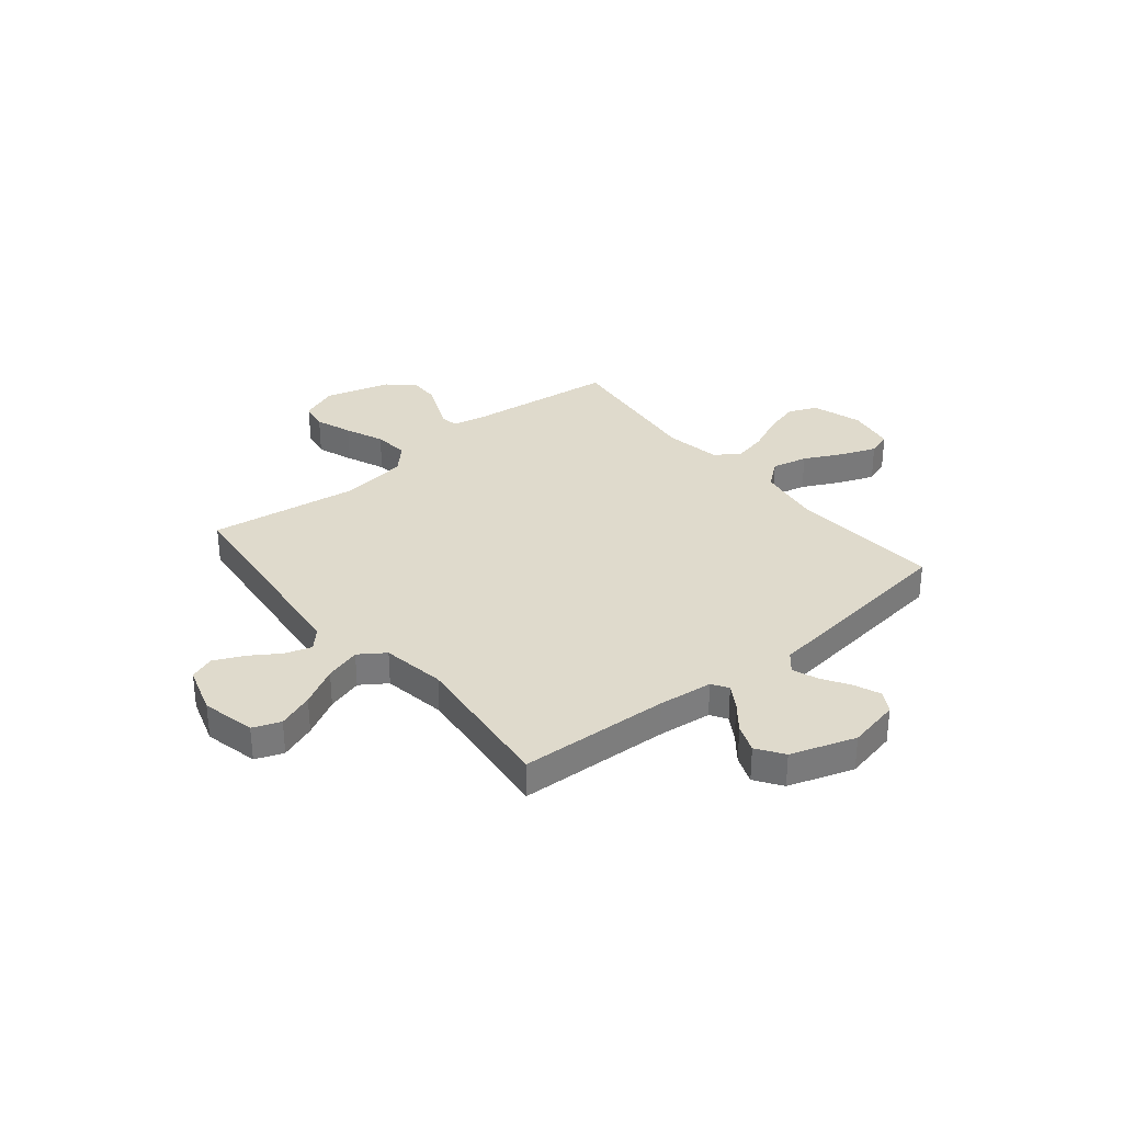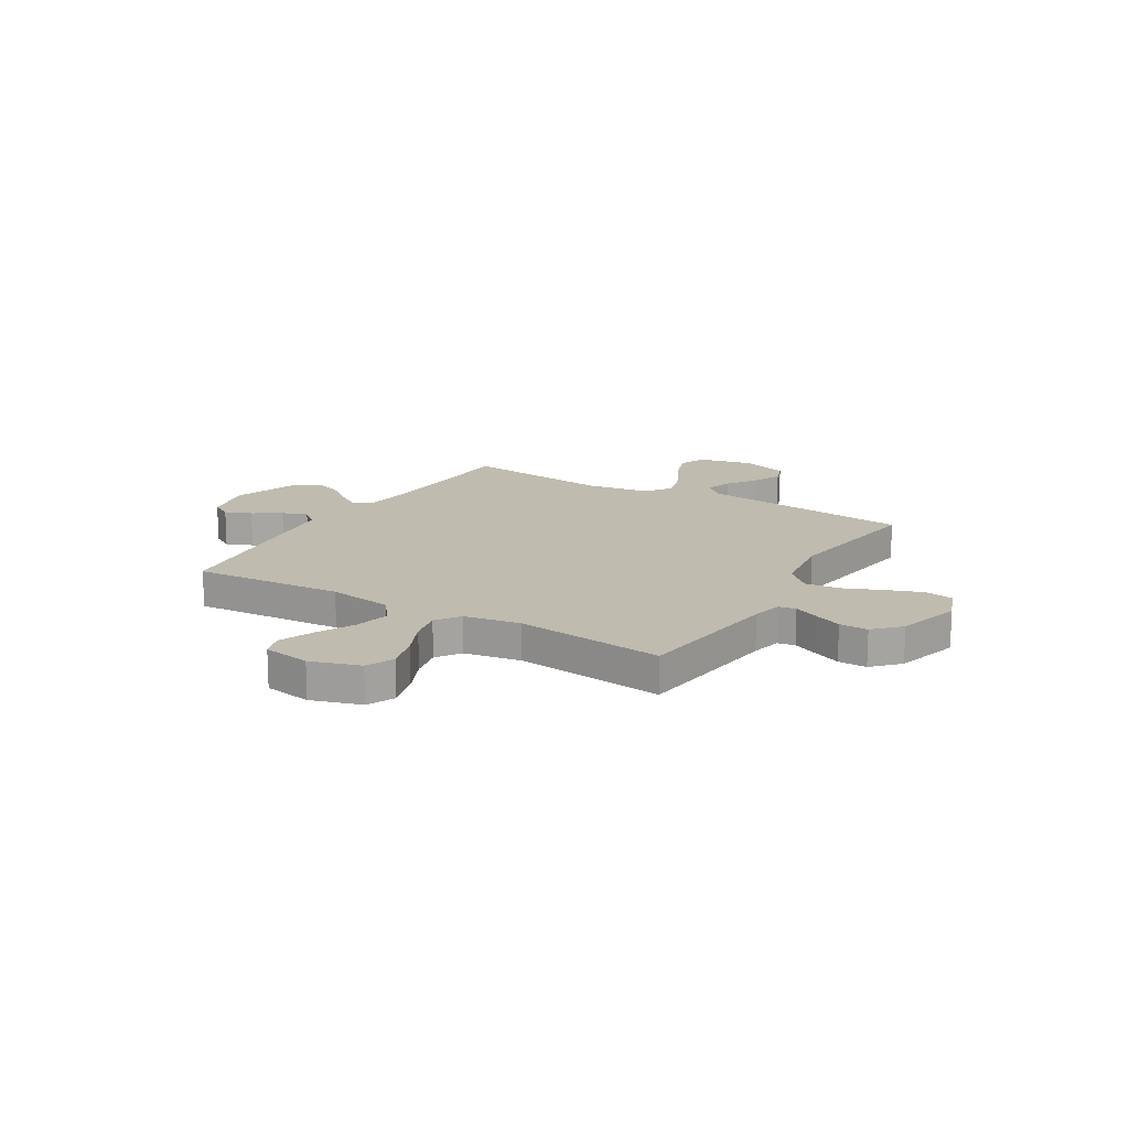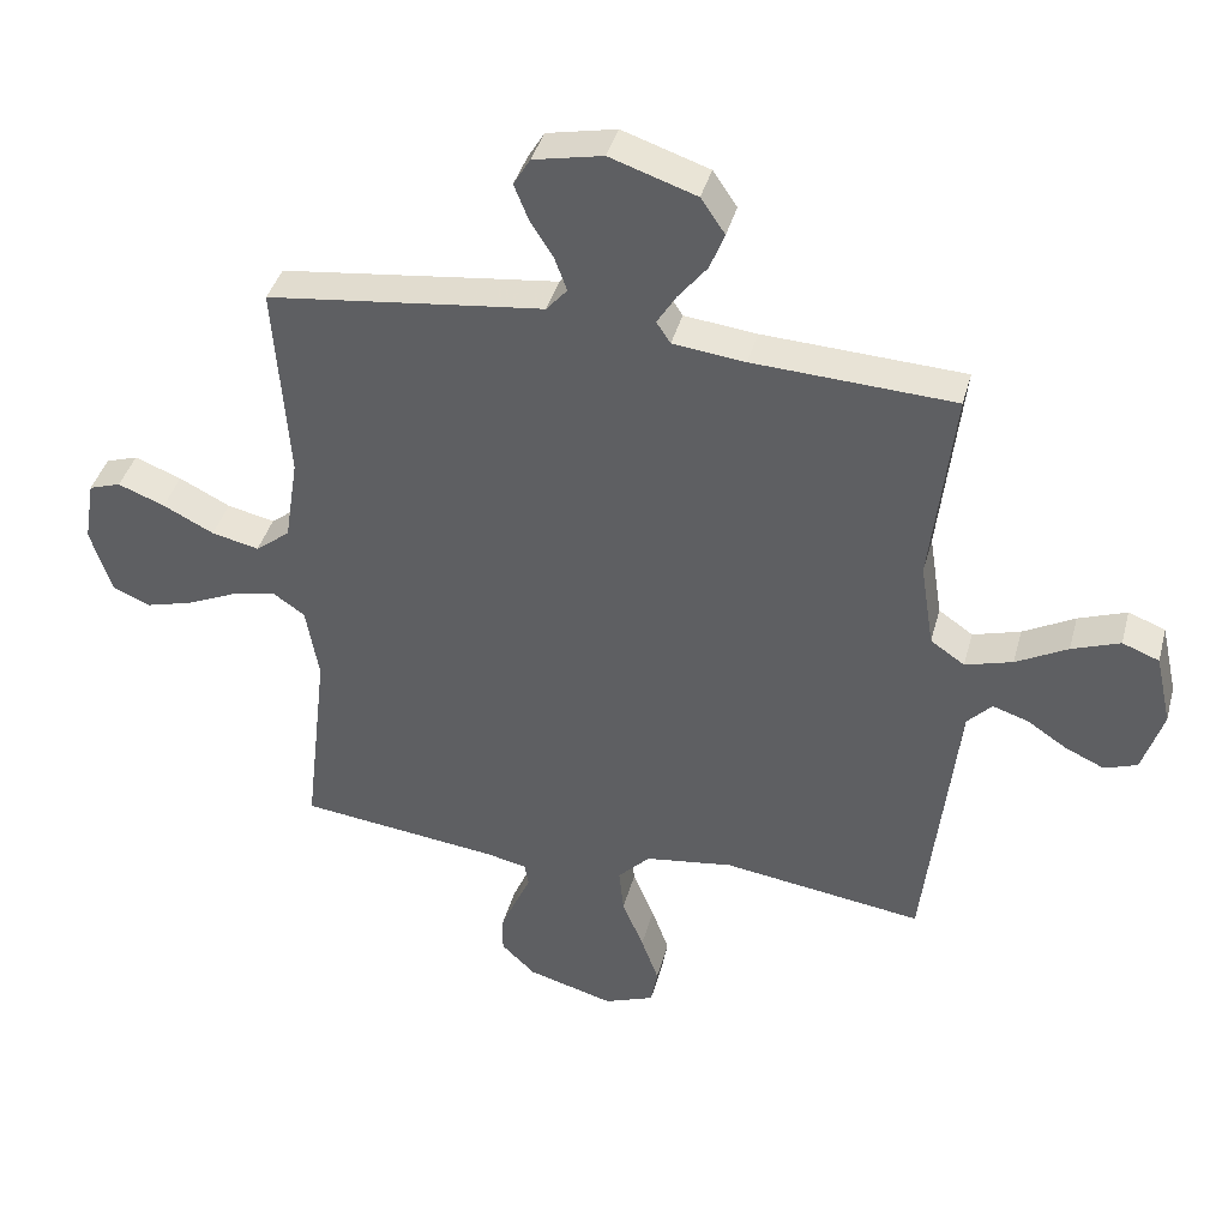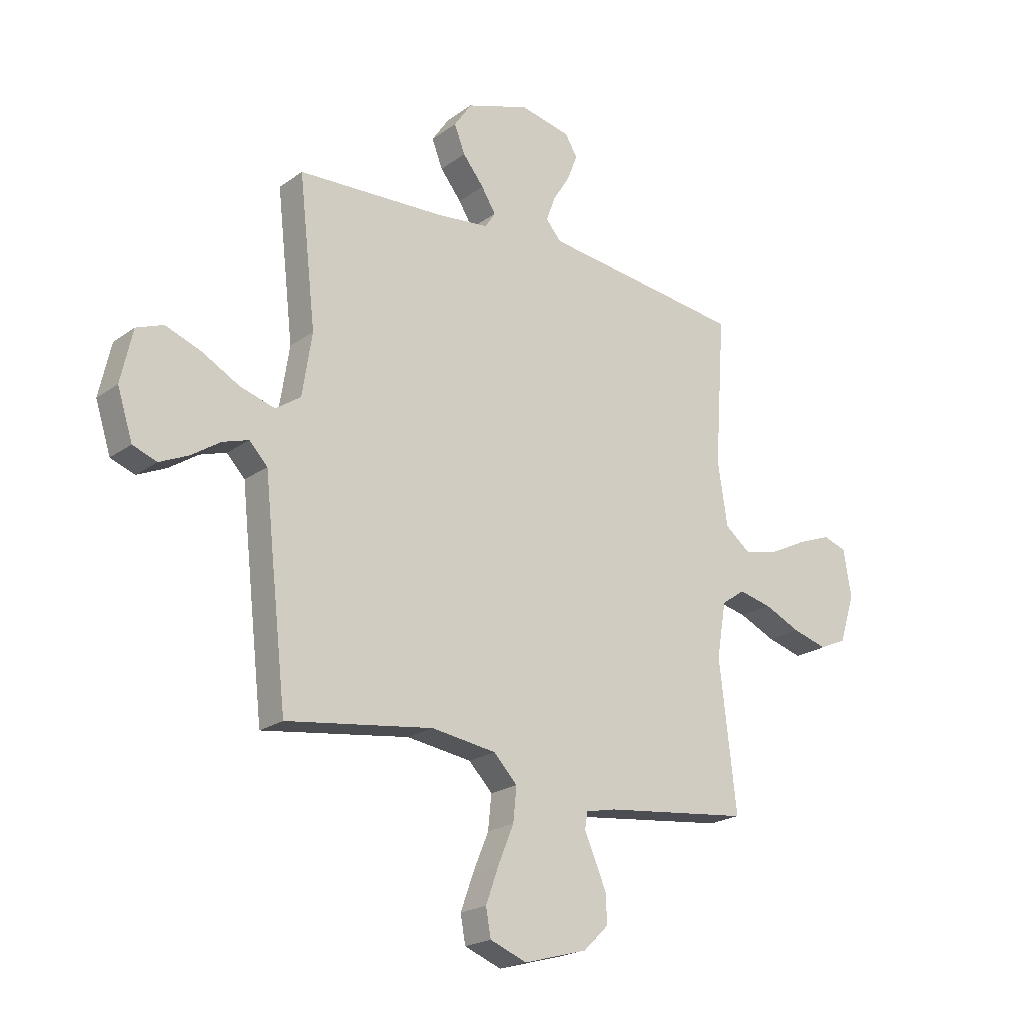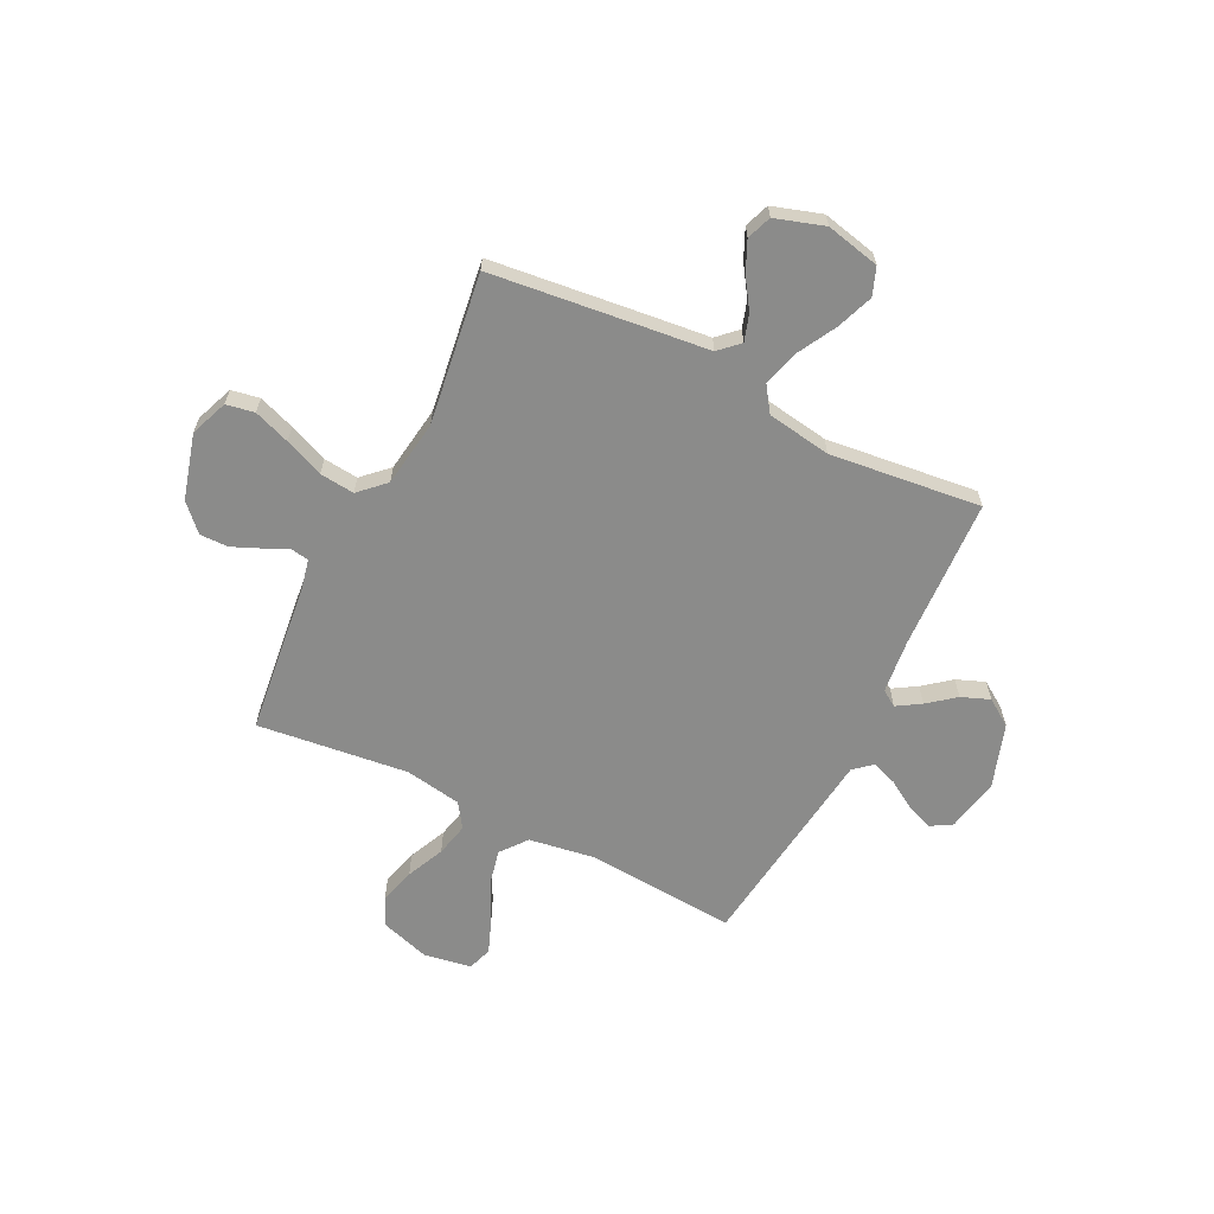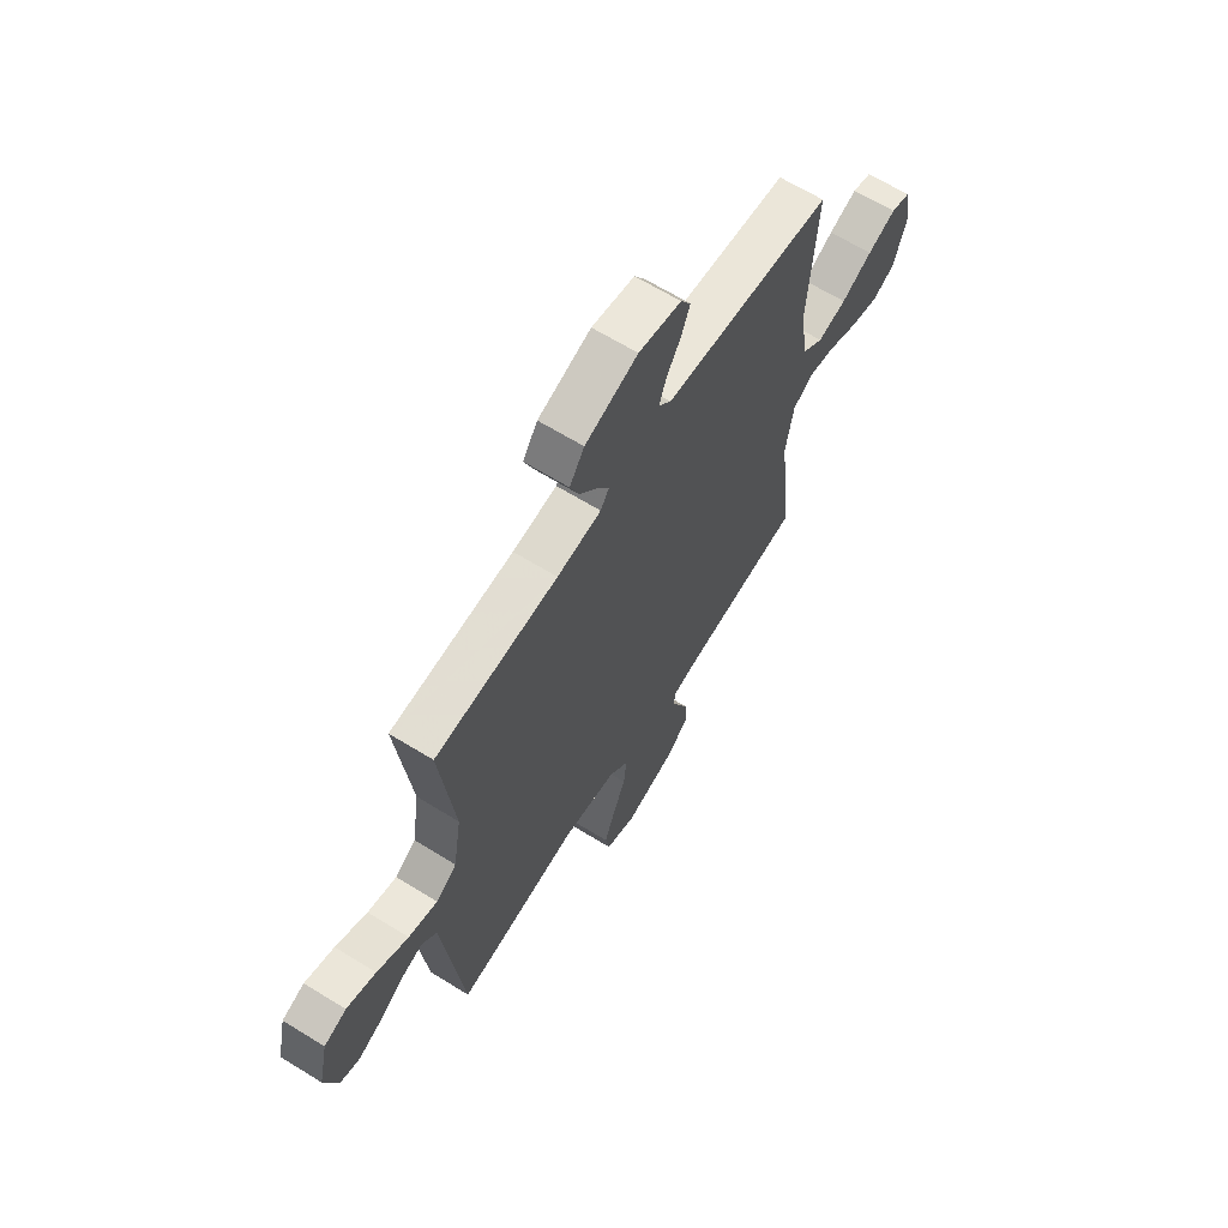
<metadata>
{"format":"obj","ext":"obj","renderer":"f3d","projection":"perspective","resolution":1024,"background":"white","views":[{"elev":32.5,"azim":-39.4,"up":"+Y"},{"elev":16.1,"azim":121.0,"up":"+Y"},{"elev":40.2,"azim":-165.2,"up":"+Z"},{"elev":-21.1,"azim":-38.4,"up":"+Z"},{"elev":-63.7,"azim":-116.4,"up":"+Y"},{"elev":65.3,"azim":-58.2,"up":"+Z"}]}
</metadata>
<code>
v -0.5 0.07 0.5
v -0.2 0.07 0.514
v -0.092 0.07 0.526
v -0.071 0.07 0.558
v -0.1 0.07 0.605
v -0.143 0.07 0.659
v -0.165 0.07 0.715
v -0.129 0.07 0.768
v 0 0.07 0.811
v 0.104 0.07 0.789
v 0.129 0.07 0.747
v 0.108 0.07 0.694
v 0.073 0.07 0.638
v 0.055 0.07 0.588
v 0.086 0.07 0.552
v 0.2 0.07 0.538
v 0.5 0.07 0.5
v 0.479 0.07 0.2
v 0.499 0.07 0.071
v 0.551 0.07 0.03
v 0.622 0.07 0.046
v 0.698 0.07 0.084
v 0.768 0.07 0.111
v 0.816 0.07 0.095
v 0.832 0.07 0
v 0.801 0.07 -0.099
v 0.745 0.07 -0.124
v 0.674 0.07 -0.104
v 0.599 0.07 -0.07
v 0.532 0.07 -0.055
v 0.484 0.07 -0.088
v 0.465 0.07 -0.2
v 0.5 0.07 -0.5
v 0.2 0.07 -0.535
v 0.139 0.07 -0.548
v 0.133 0.07 -0.583
v 0.155 0.07 -0.632
v 0.179 0.07 -0.688
v 0.18 0.07 -0.745
v 0.129 0.07 -0.794
v 0 0.07 -0.83
v -0.075 0.07 -0.801
v -0.085 0.07 -0.745
v -0.059 0.07 -0.673
v -0.027 0.07 -0.596
v -0.02 0.07 -0.527
v -0.068 0.07 -0.477
v -0.2 0.07 -0.458
v -0.5 0.07 -0.5
v -0.534 0.07 -0.2
v -0.548 0.07 -0.071
v -0.585 0.07 -0.032
v -0.638 0.07 -0.049
v -0.697 0.07 -0.088
v -0.756 0.07 -0.115
v -0.805 0.07 -0.097
v -0.836 0.07 0
v -0.812 0.07 0.107
v -0.757 0.07 0.128
v -0.685 0.07 0.101
v -0.608 0.07 0.059
v -0.537 0.07 0.038
v -0.486 0.07 0.073
v -0.466 0.07 0.2
v -0.5 0 0.5
v -0.2 0 0.514
v -0.092 0 0.526
v -0.071 0 0.558
v -0.1 0 0.605
v -0.143 0 0.659
v -0.165 0 0.715
v -0.129 0 0.768
v 0 0 0.811
v 0.104 0 0.789
v 0.129 0 0.747
v 0.108 0 0.694
v 0.073 0 0.638
v 0.055 0 0.588
v 0.086 0 0.552
v 0.2 0 0.538
v 0.5 0 0.5
v 0.479 0 0.2
v 0.499 0 0.071
v 0.551 0 0.03
v 0.622 0 0.046
v 0.698 0 0.084
v 0.768 0 0.111
v 0.816 0 0.095
v 0.832 0 0
v 0.801 0 -0.099
v 0.745 0 -0.124
v 0.674 0 -0.104
v 0.599 0 -0.07
v 0.532 0 -0.055
v 0.484 0 -0.088
v 0.465 0 -0.2
v 0.5 0 -0.5
v 0.2 0 -0.535
v 0.139 0 -0.548
v 0.133 0 -0.583
v 0.155 0 -0.632
v 0.179 0 -0.688
v 0.18 0 -0.745
v 0.129 0 -0.794
v 0 0 -0.83
v -0.075 0 -0.801
v -0.085 0 -0.745
v -0.059 0 -0.673
v -0.027 0 -0.596
v -0.02 0 -0.527
v -0.068 0 -0.477
v -0.2 0 -0.458
v -0.5 0 -0.5
v -0.534 0 -0.2
v -0.548 0 -0.071
v -0.585 0 -0.032
v -0.638 0 -0.049
v -0.697 0 -0.088
v -0.756 0 -0.115
v -0.805 0 -0.097
v -0.836 0 0
v -0.812 0 0.107
v -0.757 0 0.128
v -0.685 0 0.101
v -0.608 0 0.059
v -0.537 0 0.038
v -0.486 0 0.073
v -0.466 0 0.2
f 58 59 60 61
f 58 61 62
f 57 58 62
f 56 57 62
f 53 54 55 56
f 52 53 56 62
f 51 52 62 63
f 48 49 50 51
f 47 48 51 63
f 42 43 44 45
f 40 41 42 45
f 40 45 46
f 39 40 46
f 36 37 38 39
f 36 39 46
f 35 36 46 47
f 32 33 34
f 31 32 34 35
f 26 27 28 29
f 26 29 30
f 25 26 30
f 24 25 30
f 21 22 23 24
f 21 24 30
f 20 21 30 31
f 15 16 17 18
f 15 18 19
f 14 15 19
f 10 11 12 13
f 10 13 14
f 9 10 14
f 8 9 14
f 5 6 7 8
f 4 5 8 14
f 3 4 14 19
f 64 1 2
f 35 47 63 64
f 20 31 35 64
f 19 20 64
f 2 3 19 64
f 125 124 123 122
f 126 125 122
f 126 122 121
f 126 121 120
f 120 119 118 117
f 126 120 117 116
f 127 126 116 115
f 115 114 113 112
f 127 115 112 111
f 109 108 107 106
f 109 106 105 104
f 110 109 104
f 110 104 103
f 103 102 101 100
f 110 103 100
f 111 110 100 99
f 98 97 96
f 99 98 96 95
f 93 92 91 90
f 94 93 90
f 94 90 89
f 94 89 88
f 88 87 86 85
f 94 88 85
f 95 94 85 84
f 82 81 80 79
f 83 82 79
f 83 79 78
f 77 76 75 74
f 78 77 74
f 78 74 73
f 78 73 72
f 72 71 70 69
f 78 72 69 68
f 83 78 68 67
f 66 65 128
f 128 127 111 99
f 128 99 95 84
f 128 84 83
f 128 83 67 66
f 1 65 66 2
f 2 66 67 3
f 3 67 68 4
f 4 68 69 5
f 5 69 70 6
f 6 70 71 7
f 7 71 72 8
f 8 72 73 9
f 9 73 74 10
f 10 74 75 11
f 11 75 76 12
f 12 76 77 13
f 13 77 78 14
f 14 78 79 15
f 15 79 80 16
f 16 80 81 17
f 17 81 82 18
f 18 82 83 19
f 19 83 84 20
f 20 84 85 21
f 21 85 86 22
f 22 86 87 23
f 23 87 88 24
f 24 88 89 25
f 25 89 90 26
f 26 90 91 27
f 27 91 92 28
f 28 92 93 29
f 29 93 94 30
f 30 94 95 31
f 31 95 96 32
f 32 96 97 33
f 33 97 98 34
f 34 98 99 35
f 35 99 100 36
f 36 100 101 37
f 37 101 102 38
f 38 102 103 39
f 39 103 104 40
f 40 104 105 41
f 41 105 106 42
f 42 106 107 43
f 43 107 108 44
f 44 108 109 45
f 45 109 110 46
f 46 110 111 47
f 47 111 112 48
f 48 112 113 49
f 49 113 114 50
f 50 114 115 51
f 51 115 116 52
f 52 116 117 53
f 53 117 118 54
f 54 118 119 55
f 55 119 120 56
f 56 120 121 57
f 57 121 122 58
f 58 122 123 59
f 59 123 124 60
f 60 124 125 61
f 61 125 126 62
f 62 126 127 63
f 63 127 128 64
f 64 128 65 1

</code>
